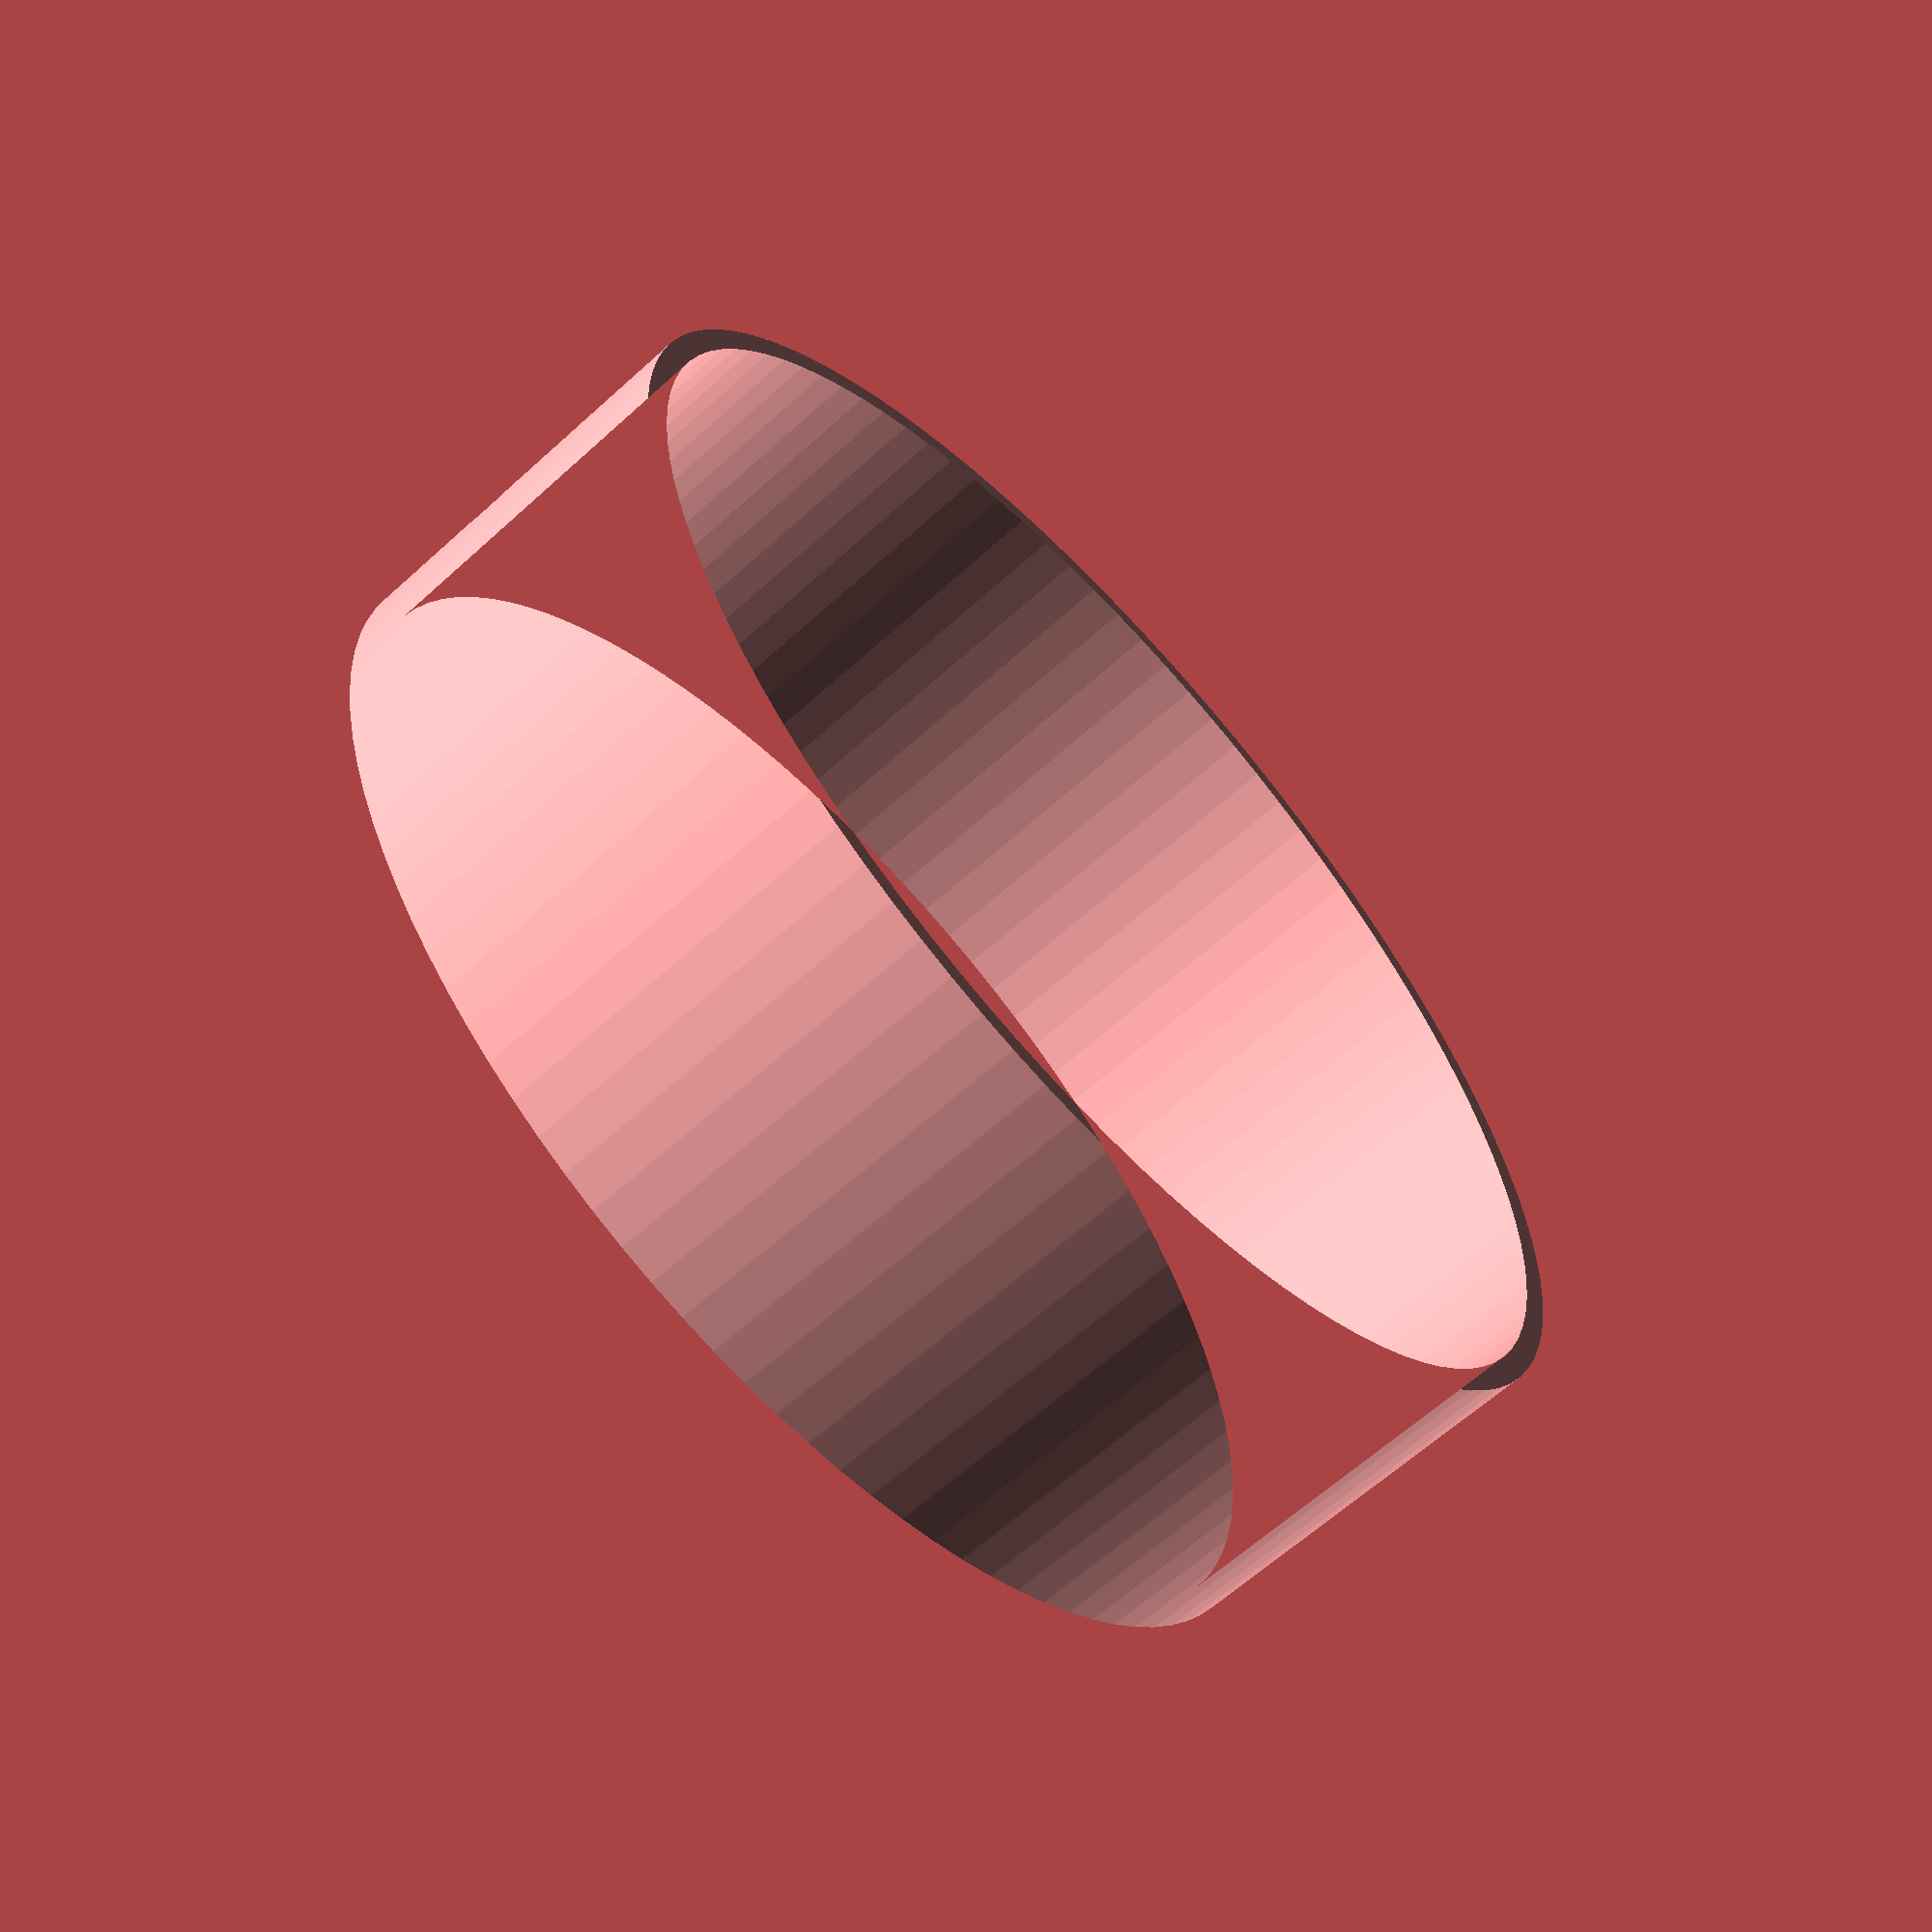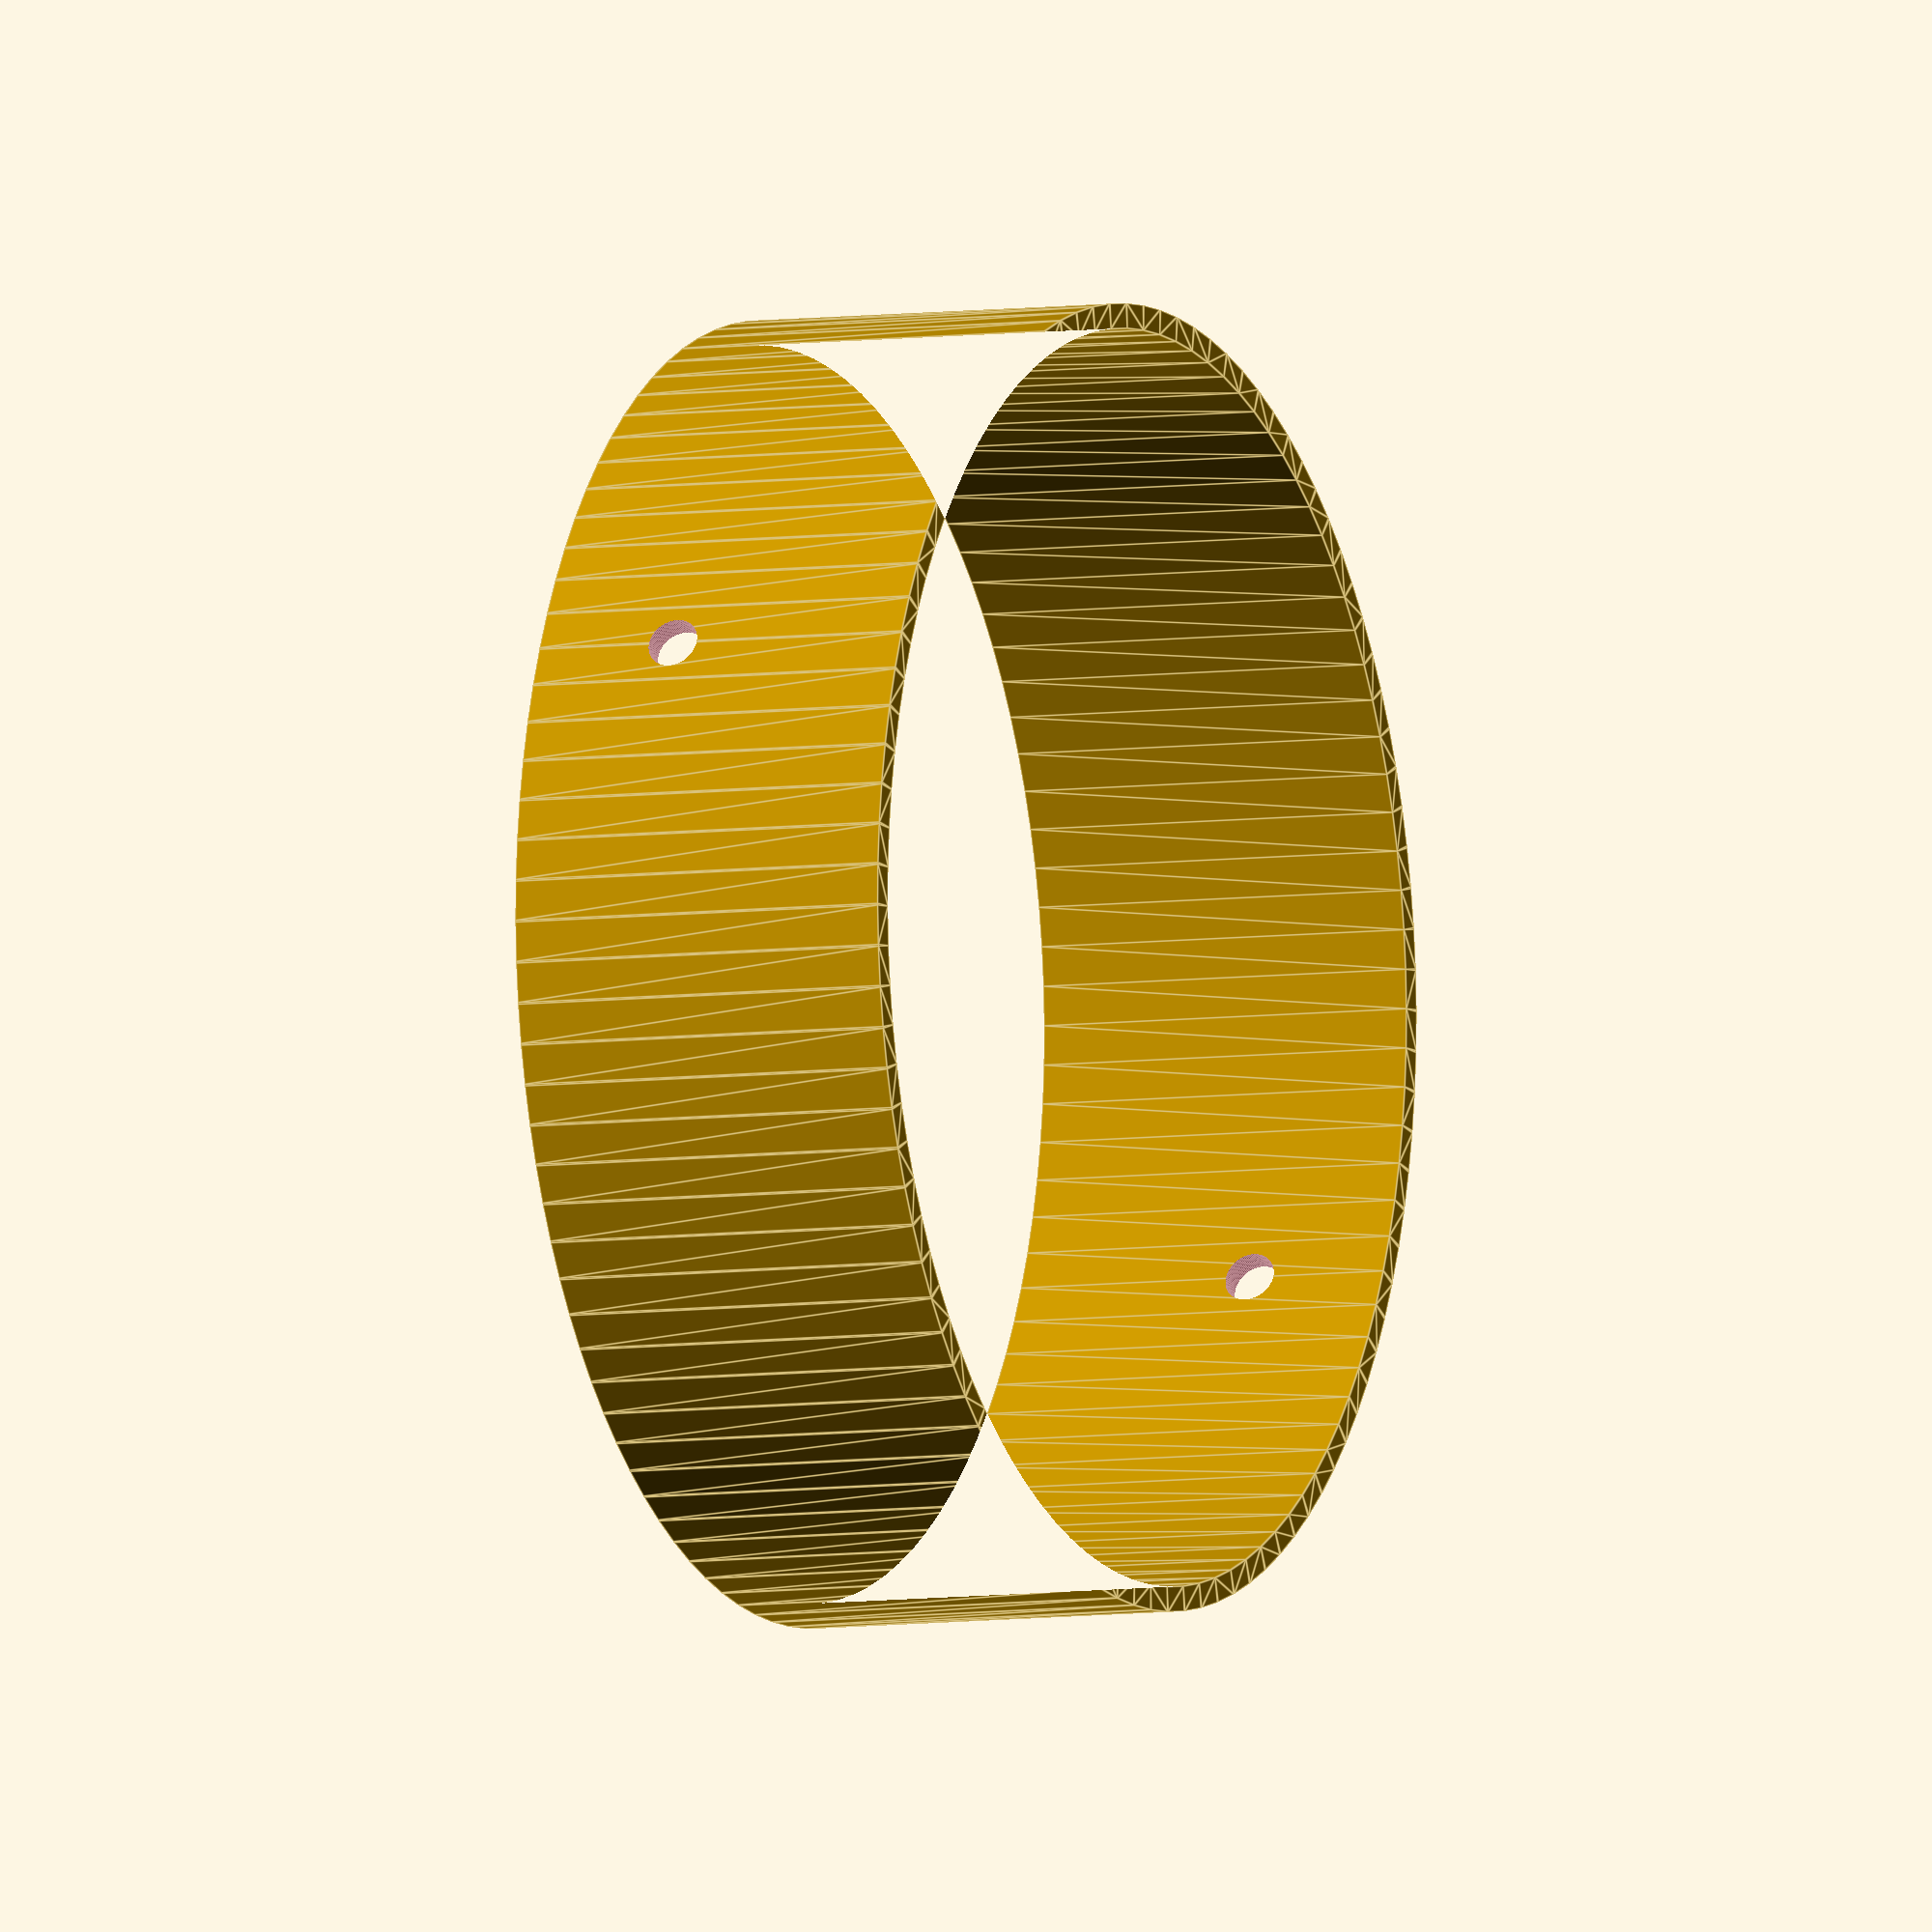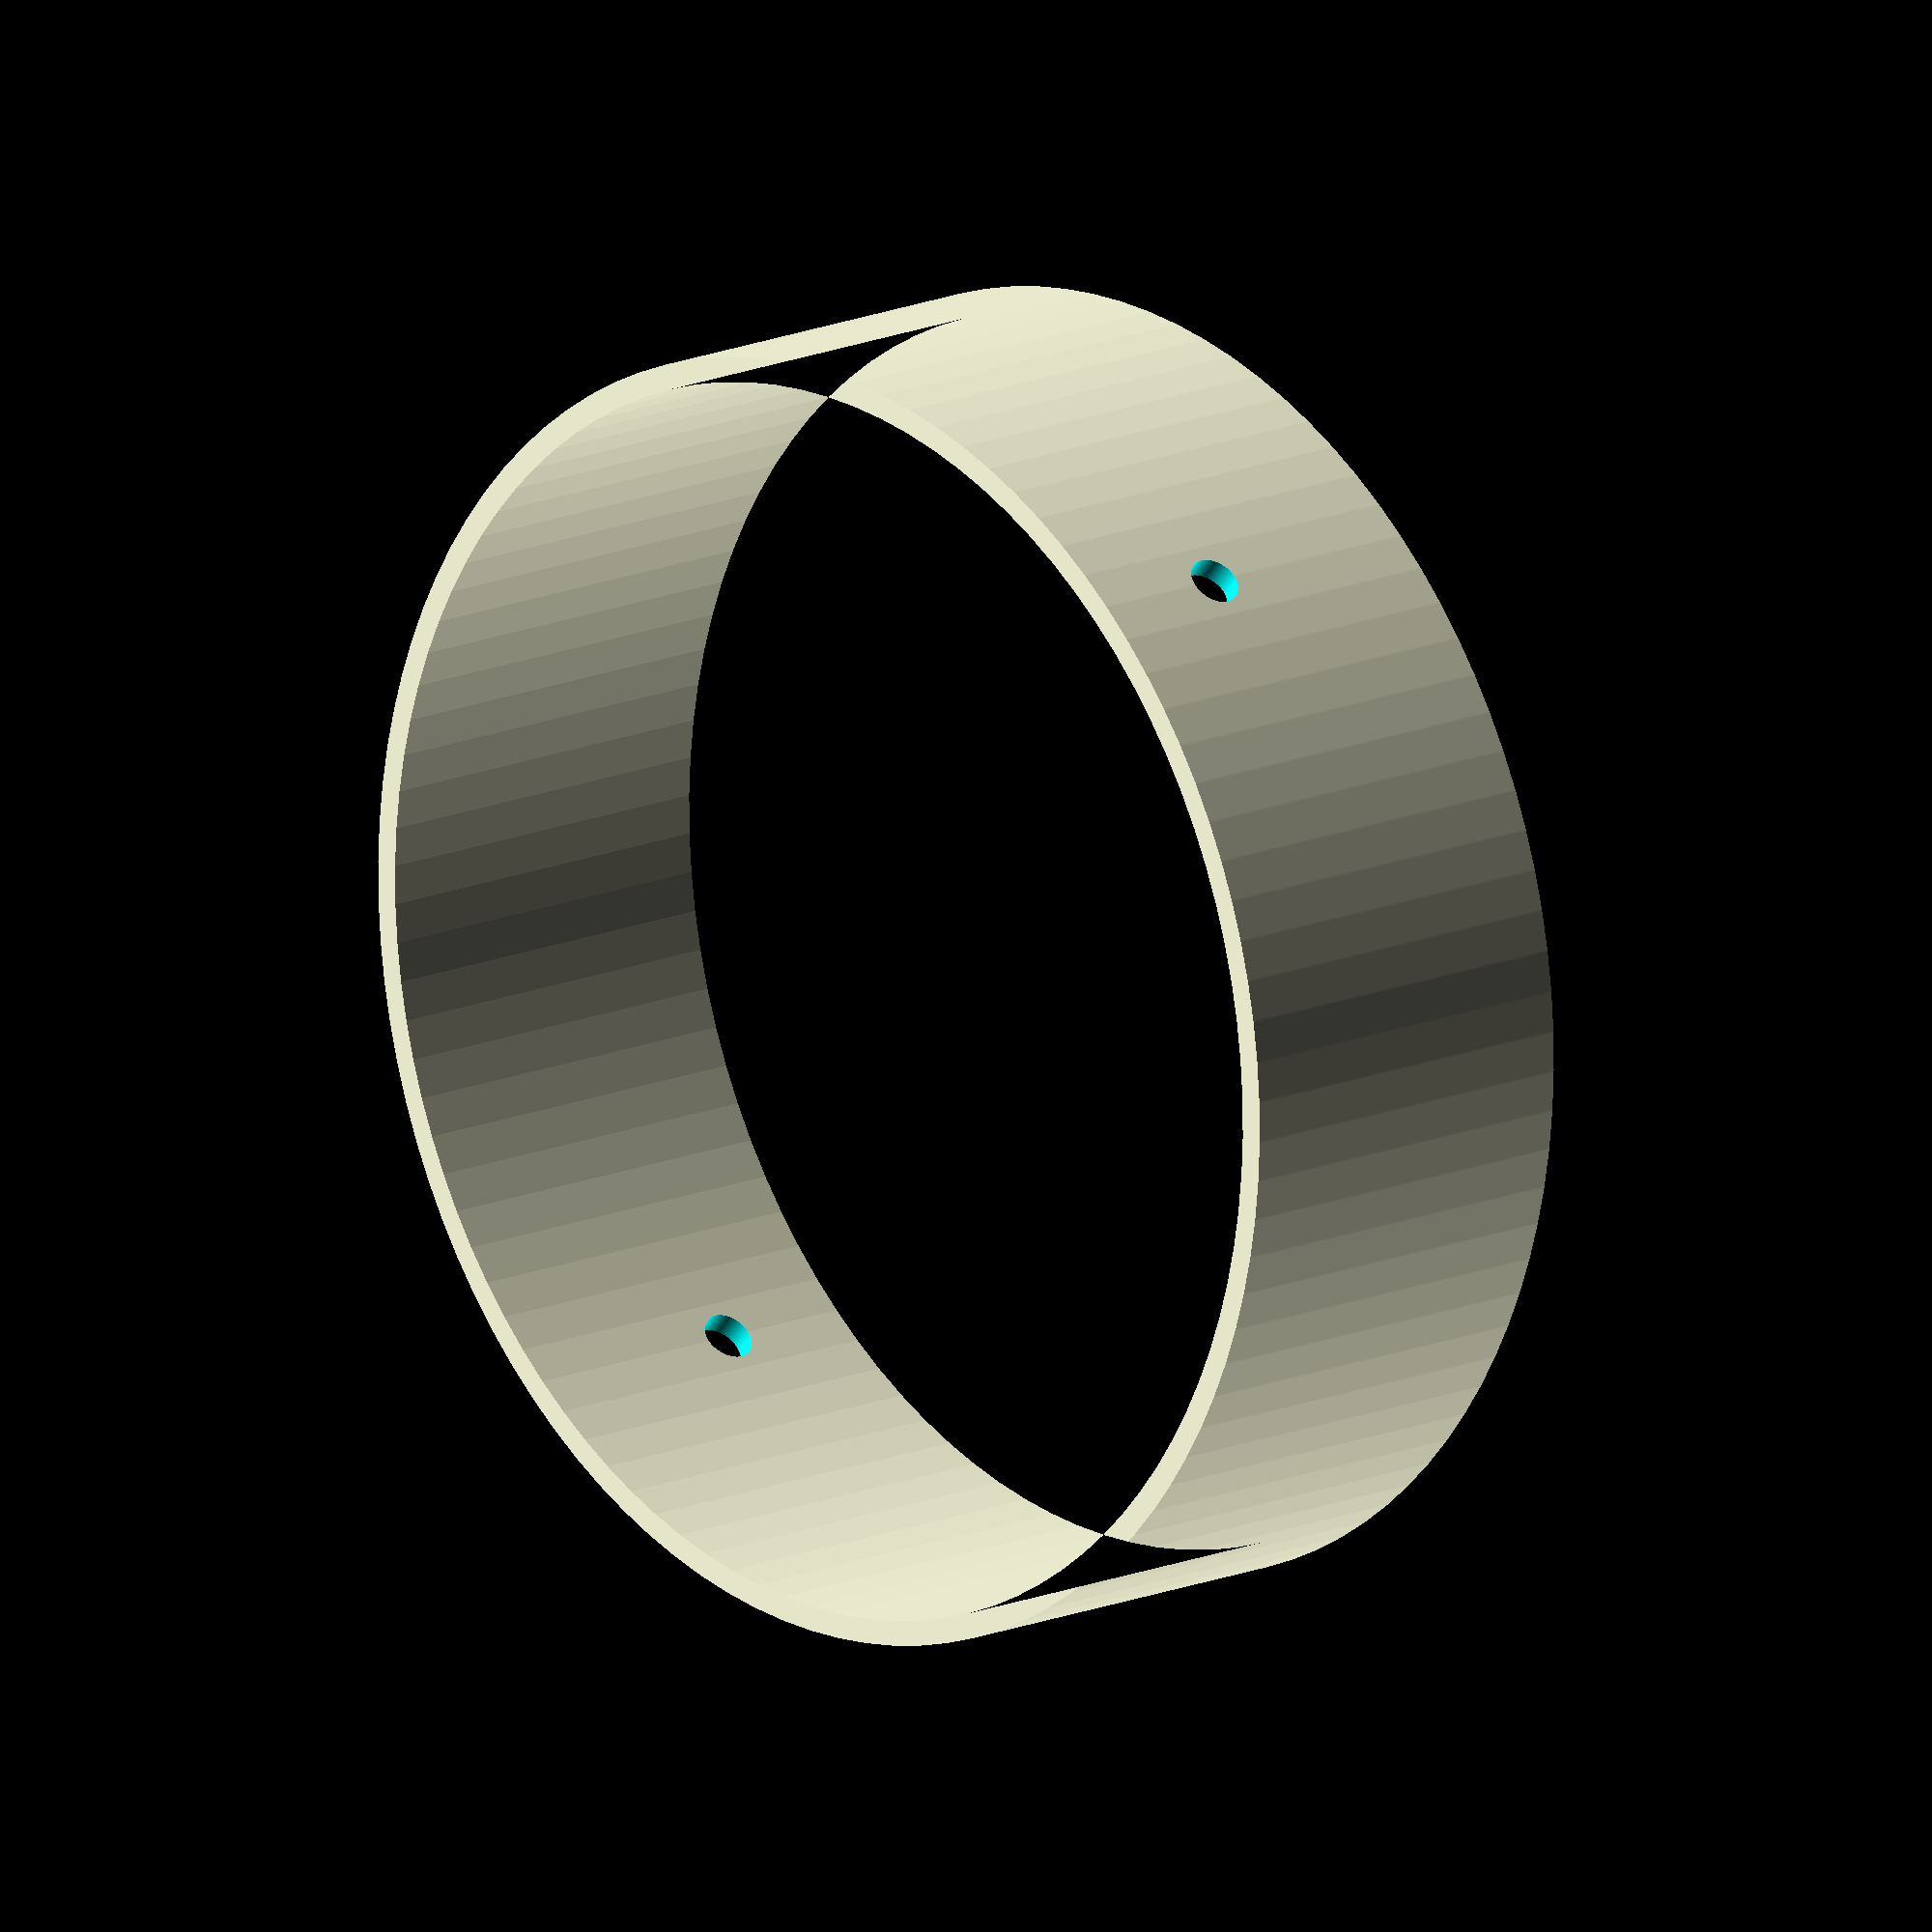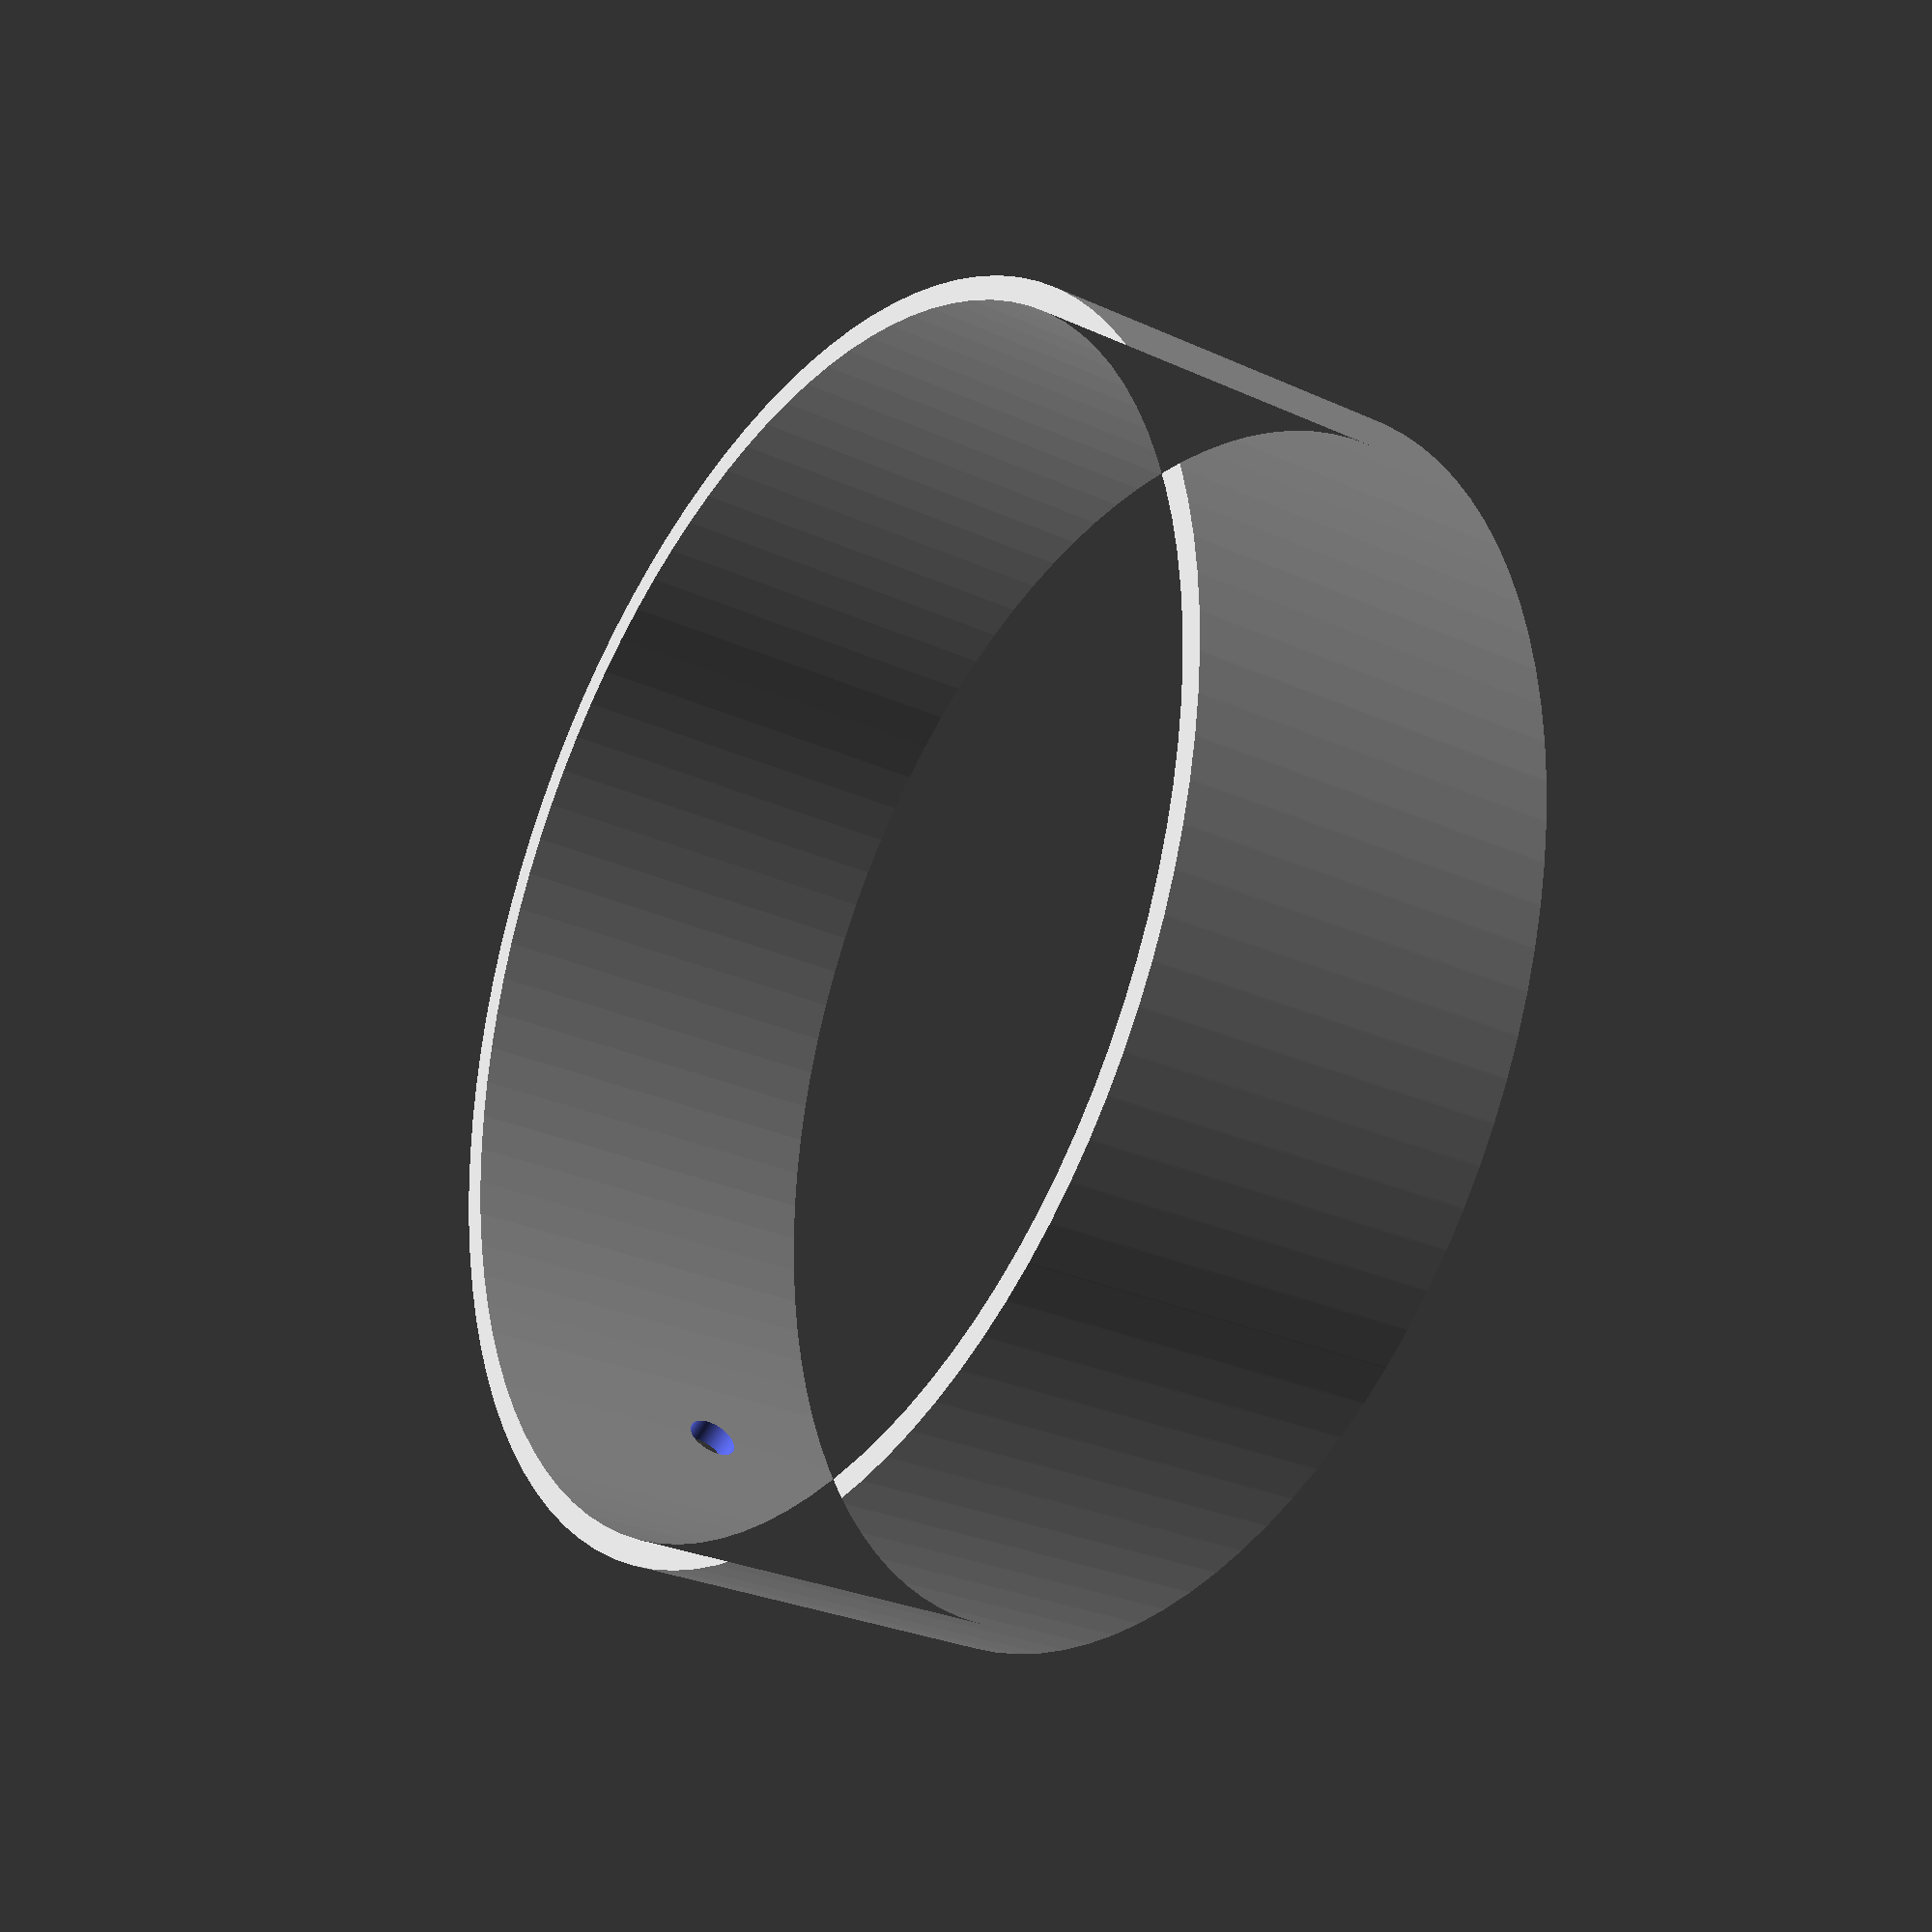
<openscad>
D = 60.2;
H=19;
$fn=100;

difference(){

linear_extrude(H)
difference(){
offset(r=1.2) circle(d=D);
circle(d=D);
}

union(){
    translate([10,0,7])
    rotate([0,90,0])
    cylinder(d=2.5,h=D/2);

    translate([-10,0,H-7])
    rotate([0,-90,0])
    cylinder(d=2.5,h=D/2);
}

}
</openscad>
<views>
elev=242.6 azim=346.3 roll=47.3 proj=p view=wireframe
elev=6.0 azim=204.4 roll=294.3 proj=o view=edges
elev=164.6 azim=49.3 roll=312.3 proj=o view=solid
elev=28.5 azim=151.0 roll=55.6 proj=p view=wireframe
</views>
